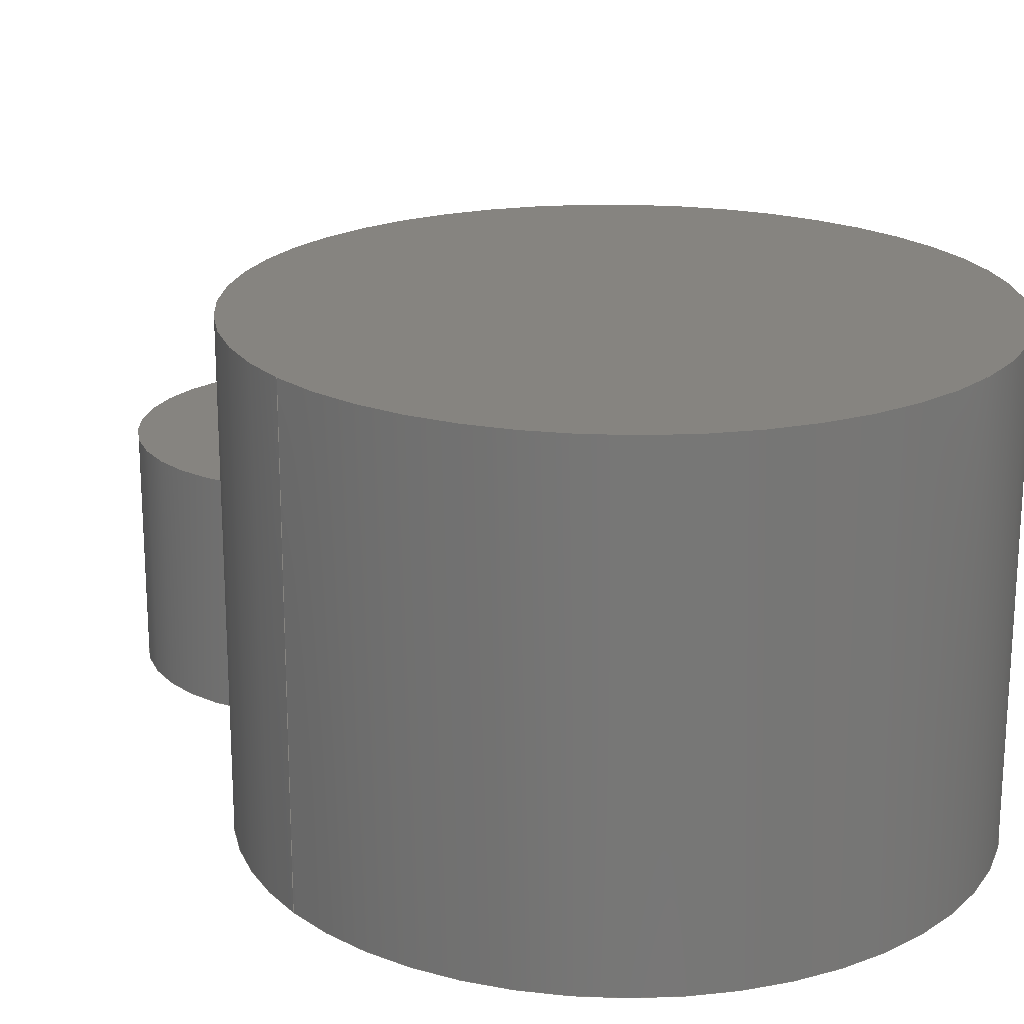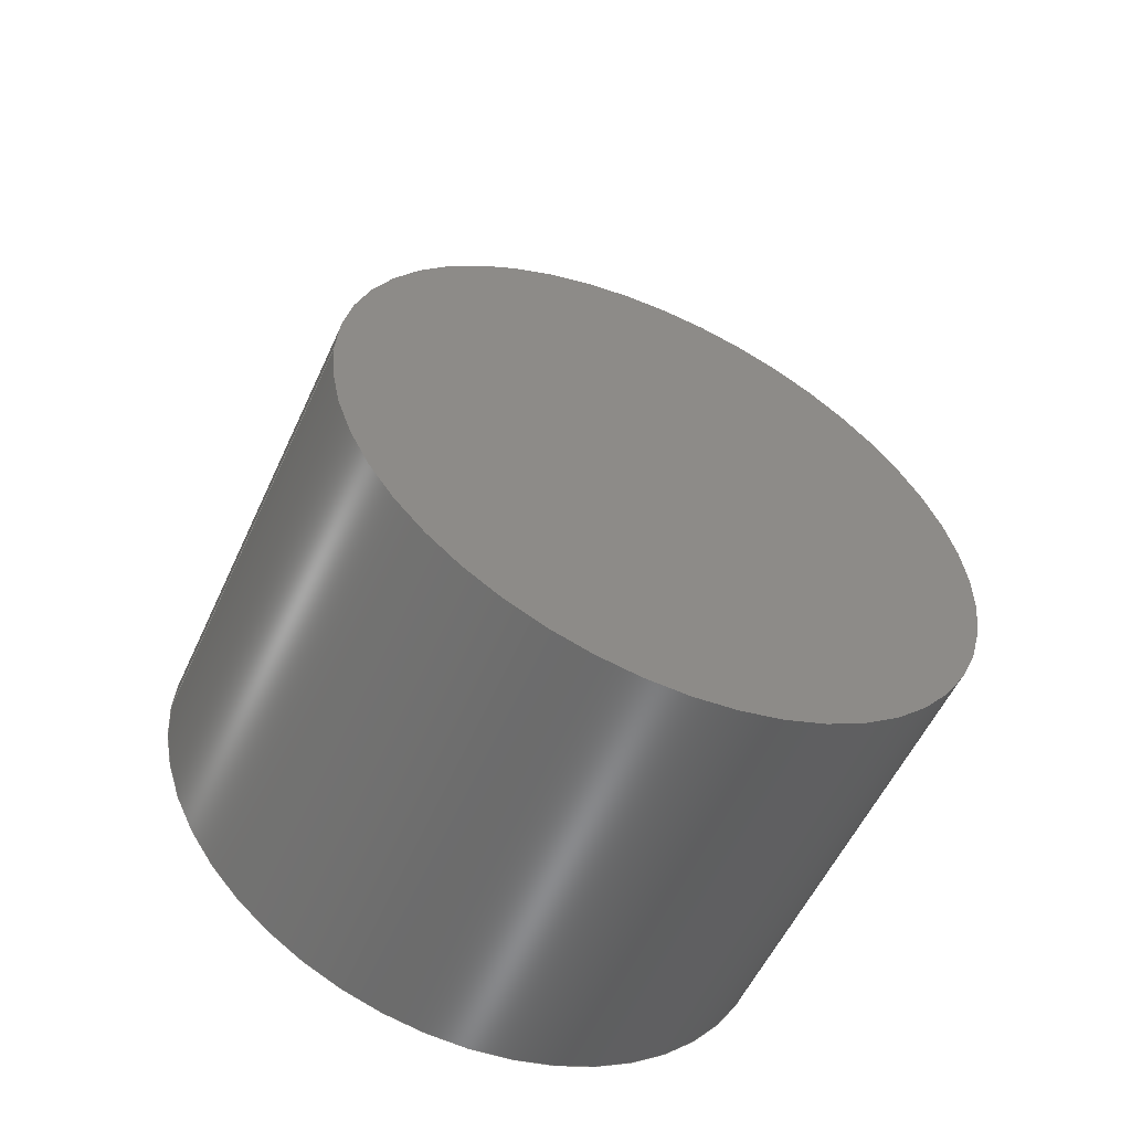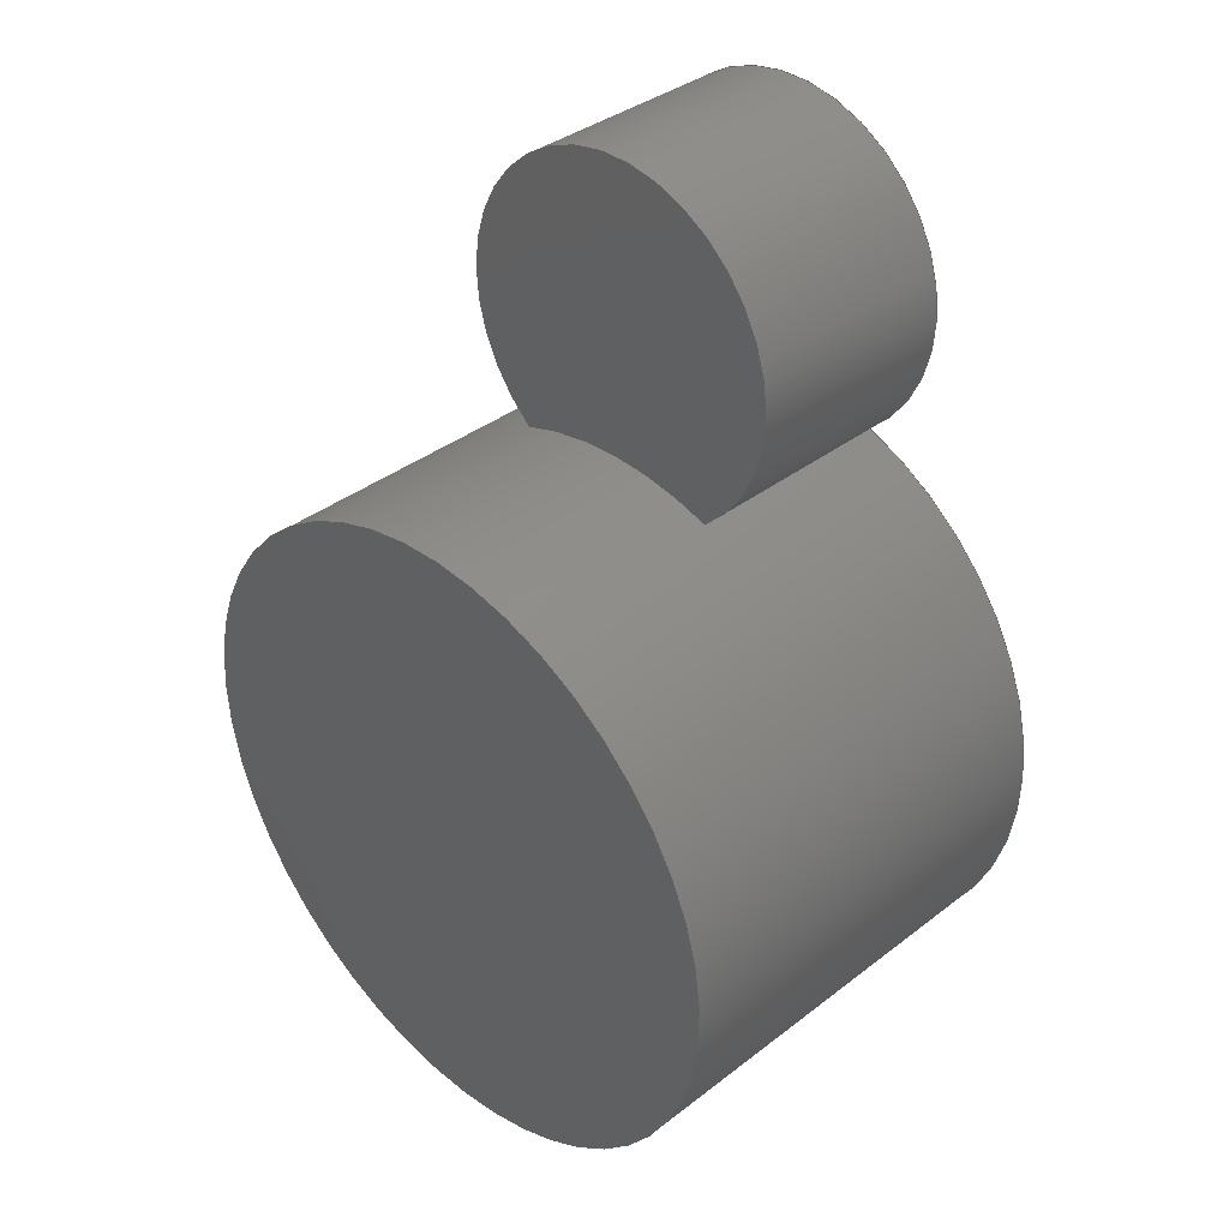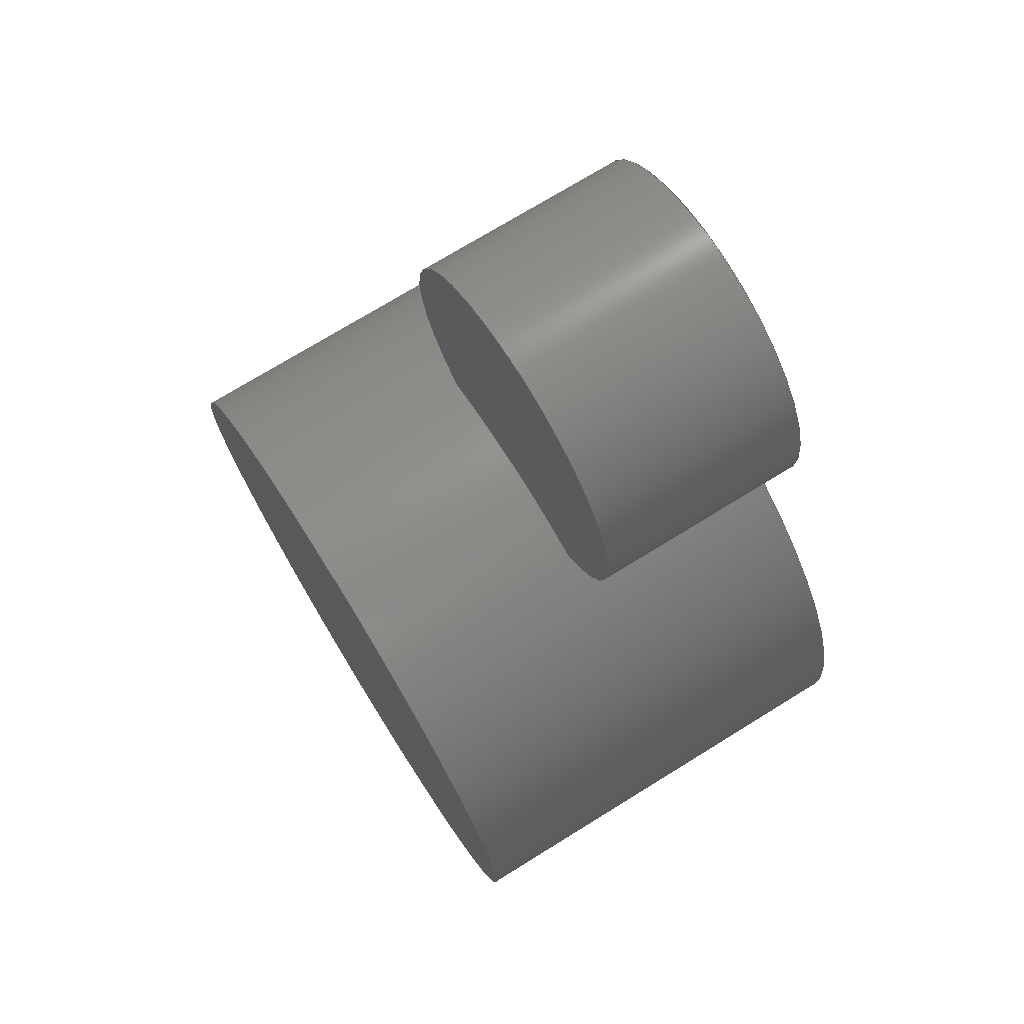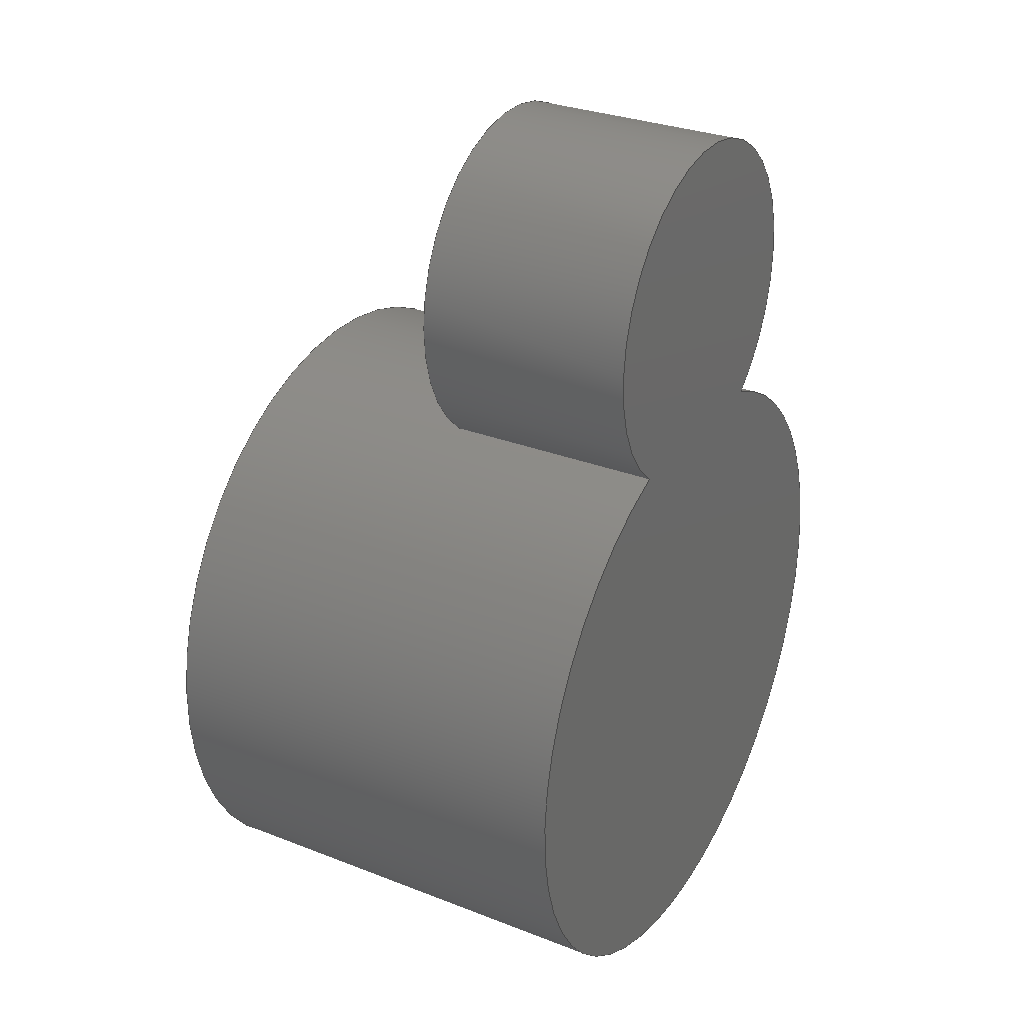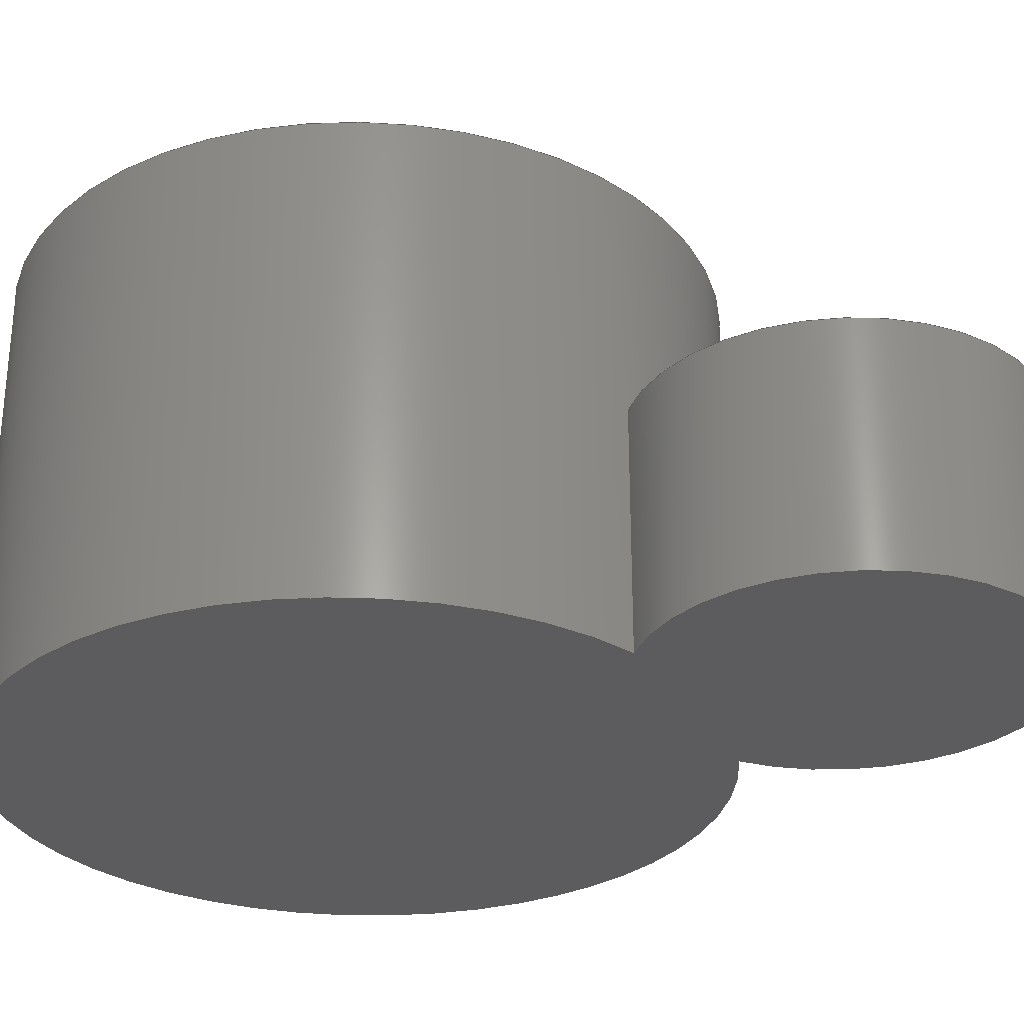
<metadata>
{"format":"step","ext":"step","renderer":"f3d","projection":"perspective","resolution":1024,"background":"white","views":[{"elev":20.4,"azim":-36.7,"up":"+Z"},{"elev":-55.5,"azim":-24.4,"up":"+Y"},{"elev":36.9,"azim":45.2,"up":"+Y"},{"elev":73.3,"azim":58.3,"up":"+Y"},{"elev":30.2,"azim":119.5,"up":"+Y"},{"elev":-29.5,"azim":115.5,"up":"+Z"}]}
</metadata>
<code>
ISO-10303-21;
DATA;
#1=MECHANICAL_DESIGN_GEOMETRIC_PRESENTATION_REPRESENTATION('',(#4),#147);
#2=SHAPE_REPRESENTATION_RELATIONSHIP('SRR','None',#154,#3);
#3=ADVANCED_BREP_SHAPE_REPRESENTATION('',(#5),#146);
#4=STYLED_ITEM('',(#164),#5);
#5=MANIFOLD_SOLID_BREP('Body1',#71);
#6=LINE('',#133,#9);
#7=LINE('',#136,#10);
#8=LINE('',#142,#11);
#9=VECTOR('',#108,1);
#10=VECTOR('',#111,1);
#11=VECTOR('',#120,2.2);
#12=CYLINDRICAL_SURFACE('',#89,1.2);
#13=CYLINDRICAL_SURFACE('',#93,2.2);
#14=FACE_OUTER_BOUND('',#19,.T.);
#15=FACE_OUTER_BOUND('',#20,.T.);
#16=FACE_OUTER_BOUND('',#21,.T.);
#17=FACE_OUTER_BOUND('',#22,.T.);
#18=FACE_OUTER_BOUND('',#23,.T.);
#19=EDGE_LOOP('',(#45,#46,#47));
#20=EDGE_LOOP('',(#48,#49,#50,#51));
#21=EDGE_LOOP('',(#52,#53));
#22=EDGE_LOOP('',(#54,#55,#56,#57,#58,#59,#60,#61));
#23=EDGE_LOOP('',(#62));
#24=CIRCLE('',#86,2.2);
#25=CIRCLE('',#87,1.2);
#26=CIRCLE('',#88,2.2);
#27=CIRCLE('',#90,1.2);
#28=CIRCLE('',#92,2.2);
#29=CIRCLE('',#94,2.2);
#30=VERTEX_POINT('',#125);
#31=VERTEX_POINT('',#126);
#32=VERTEX_POINT('',#128);
#33=VERTEX_POINT('',#132);
#34=VERTEX_POINT('',#134);
#35=VERTEX_POINT('',#140);
#36=EDGE_CURVE('',#30,#31,#24,.T.);
#37=EDGE_CURVE('',#32,#30,#25,.T.);
#38=EDGE_CURVE('',#31,#32,#26,.T.);
#39=EDGE_CURVE('',#33,#30,#6,.T.);
#40=EDGE_CURVE('',#34,#33,#27,.T.);
#41=EDGE_CURVE('',#32,#34,#7,.T.);
#42=EDGE_CURVE('',#34,#33,#28,.T.);
#43=EDGE_CURVE('',#35,#35,#29,.T.);
#44=EDGE_CURVE('',#35,#31,#8,.T.);
#45=ORIENTED_EDGE('',*,*,#36,.F.);
#46=ORIENTED_EDGE('',*,*,#37,.F.);
#47=ORIENTED_EDGE('',*,*,#38,.F.);
#48=ORIENTED_EDGE('',*,*,#37,.T.);
#49=ORIENTED_EDGE('',*,*,#39,.F.);
#50=ORIENTED_EDGE('',*,*,#40,.F.);
#51=ORIENTED_EDGE('',*,*,#41,.F.);
#52=ORIENTED_EDGE('',*,*,#40,.T.);
#53=ORIENTED_EDGE('',*,*,#42,.F.);
#54=ORIENTED_EDGE('',*,*,#43,.F.);
#55=ORIENTED_EDGE('',*,*,#44,.T.);
#56=ORIENTED_EDGE('',*,*,#38,.T.);
#57=ORIENTED_EDGE('',*,*,#41,.T.);
#58=ORIENTED_EDGE('',*,*,#42,.T.);
#59=ORIENTED_EDGE('',*,*,#39,.T.);
#60=ORIENTED_EDGE('',*,*,#36,.T.);
#61=ORIENTED_EDGE('',*,*,#44,.F.);
#62=ORIENTED_EDGE('',*,*,#43,.T.);
#63=PLANE('',#85);
#64=PLANE('',#91);
#65=PLANE('',#95);
#66=ADVANCED_FACE('',(#14),#63,.F.);
#67=ADVANCED_FACE('',(#15),#12,.T.);
#68=ADVANCED_FACE('',(#16),#64,.T.);
#69=ADVANCED_FACE('',(#17),#13,.T.);
#70=ADVANCED_FACE('',(#18),#65,.T.);
#71=CLOSED_SHELL('',(#66,#67,#68,#69,#70));
#72=DERIVED_UNIT_ELEMENT(#74,1);
#73=DERIVED_UNIT_ELEMENT(#149,3);
#74=(
MASS_UNIT()
NAMED_UNIT(*)
SI_UNIT(.KILO.,.GRAM.)
);
#75=DERIVED_UNIT((#72,#73));
#76=MEASURE_REPRESENTATION_ITEM('density measure',
POSITIVE_RATIO_MEASURE(7850),#75);
#77=PROPERTY_DEFINITION_REPRESENTATION(#82,#79);
#78=PROPERTY_DEFINITION_REPRESENTATION(#83,#80);
#79=REPRESENTATION('material name',(#81),#146);
#80=REPRESENTATION('density',(#76),#146);
#81=DESCRIPTIVE_REPRESENTATION_ITEM('Steel','Steel');
#82=PROPERTY_DEFINITION('material property','material name',#156);
#83=PROPERTY_DEFINITION('material property','density of part',#156);
#84=AXIS2_PLACEMENT_3D('placement',#123,#96,#97);
#85=AXIS2_PLACEMENT_3D('',#124,#98,#99);
#86=AXIS2_PLACEMENT_3D('',#127,#100,#101);
#87=AXIS2_PLACEMENT_3D('',#129,#102,#103);
#88=AXIS2_PLACEMENT_3D('',#130,#104,#105);
#89=AXIS2_PLACEMENT_3D('',#131,#106,#107);
#90=AXIS2_PLACEMENT_3D('',#135,#109,#110);
#91=AXIS2_PLACEMENT_3D('',#137,#112,#113);
#92=AXIS2_PLACEMENT_3D('',#138,#114,#115);
#93=AXIS2_PLACEMENT_3D('',#139,#116,#117);
#94=AXIS2_PLACEMENT_3D('',#141,#118,#119);
#95=AXIS2_PLACEMENT_3D('',#143,#121,#122);
#96=DIRECTION('axis',(0,0,1));
#97=DIRECTION('refdir',(1,0,0));
#98=DIRECTION('center_axis',(0,0,1));
#99=DIRECTION('ref_axis',(1,0,0));
#100=DIRECTION('center_axis',(0,0,1));
#101=DIRECTION('ref_axis',(1,0,0));
#102=DIRECTION('center_axis',(0,0,1));
#103=DIRECTION('ref_axis',(1,0,0));
#104=DIRECTION('center_axis',(0,0,1));
#105=DIRECTION('ref_axis',(1,0,0));
#106=DIRECTION('center_axis',(0,0,1));
#107=DIRECTION('ref_axis',(6.123e-17,1,0));
#108=DIRECTION('',(0,0,-1));
#109=DIRECTION('center_axis',(0,0,1));
#110=DIRECTION('ref_axis',(1,0,0));
#111=DIRECTION('',(0,0,1));
#112=DIRECTION('center_axis',(0,0,1));
#113=DIRECTION('ref_axis',(1,0,0));
#114=DIRECTION('center_axis',(0,0,1));
#115=DIRECTION('ref_axis',(1,0,0));
#116=DIRECTION('center_axis',(0,0,1));
#117=DIRECTION('ref_axis',(1,0,0));
#118=DIRECTION('center_axis',(0,0,1));
#119=DIRECTION('ref_axis',(1,0,0));
#120=DIRECTION('',(0,0,-1));
#121=DIRECTION('center_axis',(0,0,1));
#122=DIRECTION('ref_axis',(1,0,0));
#123=CARTESIAN_POINT('',(0,0,0));
#124=CARTESIAN_POINT('Origin',(0,0,0));
#125=CARTESIAN_POINT('',(-0.7542,2.067,0));
#126=CARTESIAN_POINT('',(-2.2,-2.694e-16,0));
#127=CARTESIAN_POINT('Origin',(0,0,0));
#128=CARTESIAN_POINT('',(0.7542,2.067,0));
#129=CARTESIAN_POINT('Origin',(0,3,0));
#130=CARTESIAN_POINT('Origin',(0,0,0));
#131=CARTESIAN_POINT('Origin',(0,3,0));
#132=CARTESIAN_POINT('',(-0.7542,2.067,1.5));
#133=CARTESIAN_POINT('',(-0.7542,2.067,0));
#134=CARTESIAN_POINT('',(0.7542,2.067,1.5));
#135=CARTESIAN_POINT('Origin',(0,3,1.5));
#136=CARTESIAN_POINT('',(0.7542,2.067,0));
#137=CARTESIAN_POINT('Origin',(0,3.133,1.5));
#138=CARTESIAN_POINT('Origin',(0,0,1.5));
#139=CARTESIAN_POINT('Origin',(0,0,0));
#140=CARTESIAN_POINT('',(-2.2,-2.694e-16,3));
#141=CARTESIAN_POINT('Origin',(0,0,3));
#142=CARTESIAN_POINT('',(-2.2,-2.694e-16,0));
#143=CARTESIAN_POINT('Origin',(0,0,3));
#144=UNCERTAINTY_MEASURE_WITH_UNIT(LENGTH_MEASURE(0.001),#148,
'DISTANCE_ACCURACY_VALUE',
'Maximum model space distance between geometric entities at asserted c
onnectivities');
#145=UNCERTAINTY_MEASURE_WITH_UNIT(LENGTH_MEASURE(0.001),#148,
'DISTANCE_ACCURACY_VALUE',
'Maximum model space distance between geometric entities at asserted c
onnectivities');
#146=(
GEOMETRIC_REPRESENTATION_CONTEXT(3)
GLOBAL_UNCERTAINTY_ASSIGNED_CONTEXT((#144))
GLOBAL_UNIT_ASSIGNED_CONTEXT((#148,#150,#151))
REPRESENTATION_CONTEXT('','3D')
);
#147=(
GEOMETRIC_REPRESENTATION_CONTEXT(3)
GLOBAL_UNCERTAINTY_ASSIGNED_CONTEXT((#145))
GLOBAL_UNIT_ASSIGNED_CONTEXT((#148,#150,#151))
REPRESENTATION_CONTEXT('','3D')
);
#148=(
LENGTH_UNIT()
NAMED_UNIT(*)
SI_UNIT(.CENTI.,.METRE.)
);
#149=(
LENGTH_UNIT()
NAMED_UNIT(*)
SI_UNIT($,.METRE.)
);
#150=(
NAMED_UNIT(*)
PLANE_ANGLE_UNIT()
SI_UNIT($,.RADIAN.)
);
#151=(
NAMED_UNIT(*)
SI_UNIT($,.STERADIAN.)
SOLID_ANGLE_UNIT()
);
#152=SHAPE_DEFINITION_REPRESENTATION(#153,#154);
#153=PRODUCT_DEFINITION_SHAPE('',$,#156);
#154=SHAPE_REPRESENTATION('',(#84),#146);
#155=PRODUCT_DEFINITION_CONTEXT('part definition',#160,'design');
#156=PRODUCT_DEFINITION('Untitled','Untitled',#157,#155);
#157=PRODUCT_DEFINITION_FORMATION('',$,#162);
#158=PRODUCT_RELATED_PRODUCT_CATEGORY('Untitled','Untitled',(#162));
#159=APPLICATION_PROTOCOL_DEFINITION('international standard',
'automotive_design',2009,#160);
#160=APPLICATION_CONTEXT(
'Core Data for Automotive Mechanical Design Process');
#161=PRODUCT_CONTEXT('part definition',#160,'mechanical');
#162=PRODUCT('Untitled','Untitled',$,(#161));
#163=PRESENTATION_STYLE_ASSIGNMENT((#165));
#164=PRESENTATION_STYLE_ASSIGNMENT((#166));
#165=SURFACE_STYLE_USAGE(.BOTH.,#167);
#166=SURFACE_STYLE_USAGE(.BOTH.,#168);
#167=SURFACE_SIDE_STYLE('',(#169));
#168=SURFACE_SIDE_STYLE('',(#170));
#169=SURFACE_STYLE_FILL_AREA(#171);
#170=SURFACE_STYLE_FILL_AREA(#172);
#171=FILL_AREA_STYLE('Steel - Satin',(#173));
#172=FILL_AREA_STYLE('Gold - Polished',(#174));
#173=FILL_AREA_STYLE_COLOUR('Steel - Satin',#175);
#174=FILL_AREA_STYLE_COLOUR('Gold - Polished',#176);
#175=COLOUR_RGB('Steel - Satin',0.6275,0.6275,0.6275);
#176=COLOUR_RGB('Gold - Polished',0.9569,0.898,0.6549);
ENDSEC;
END-ISO-10303-21;

</code>
